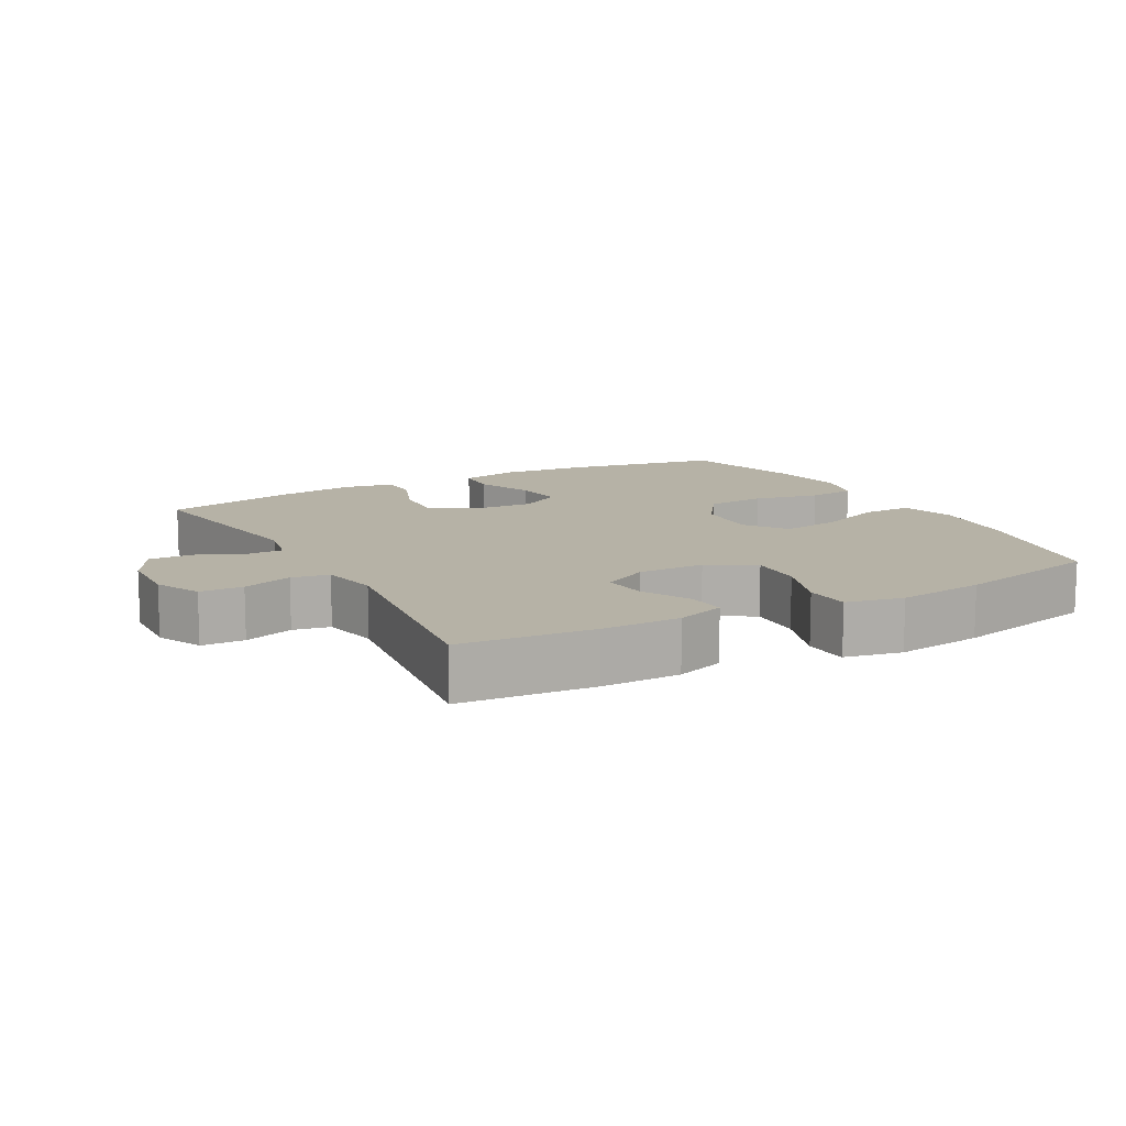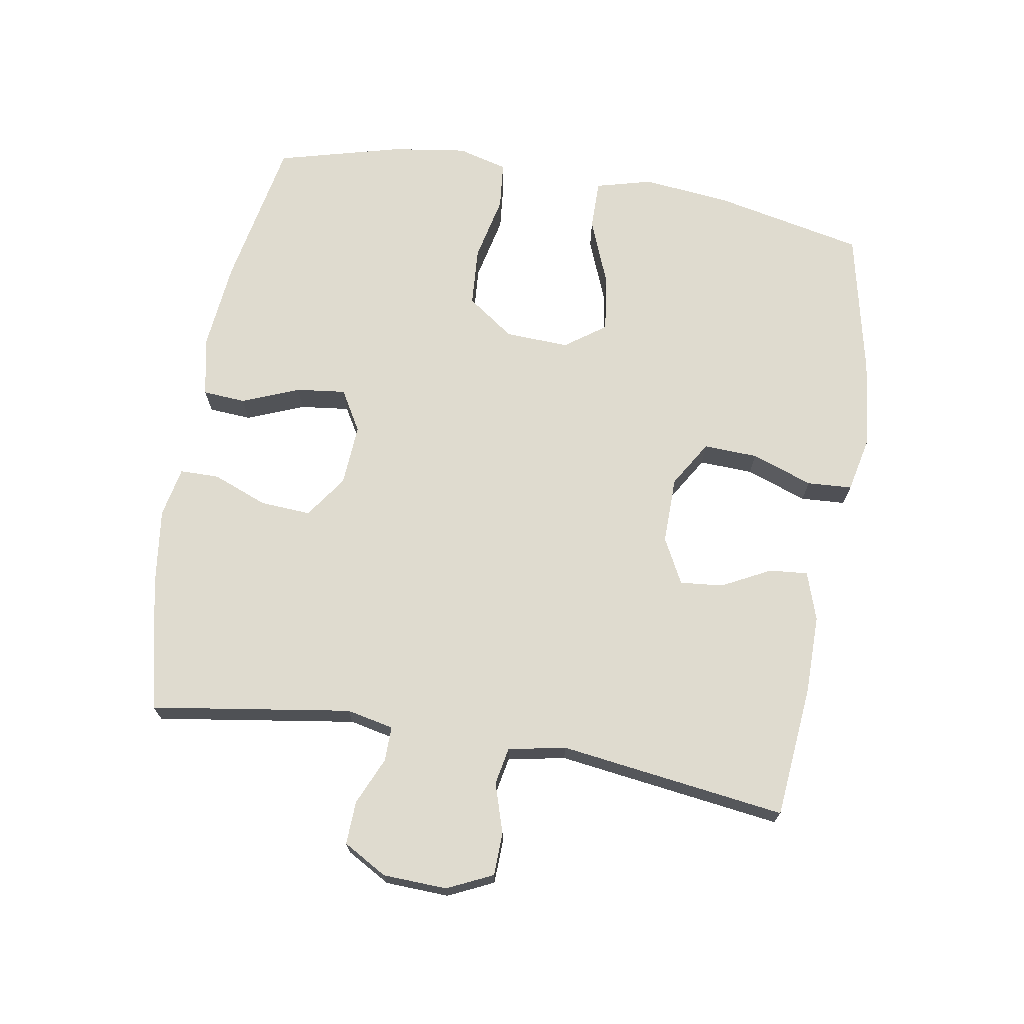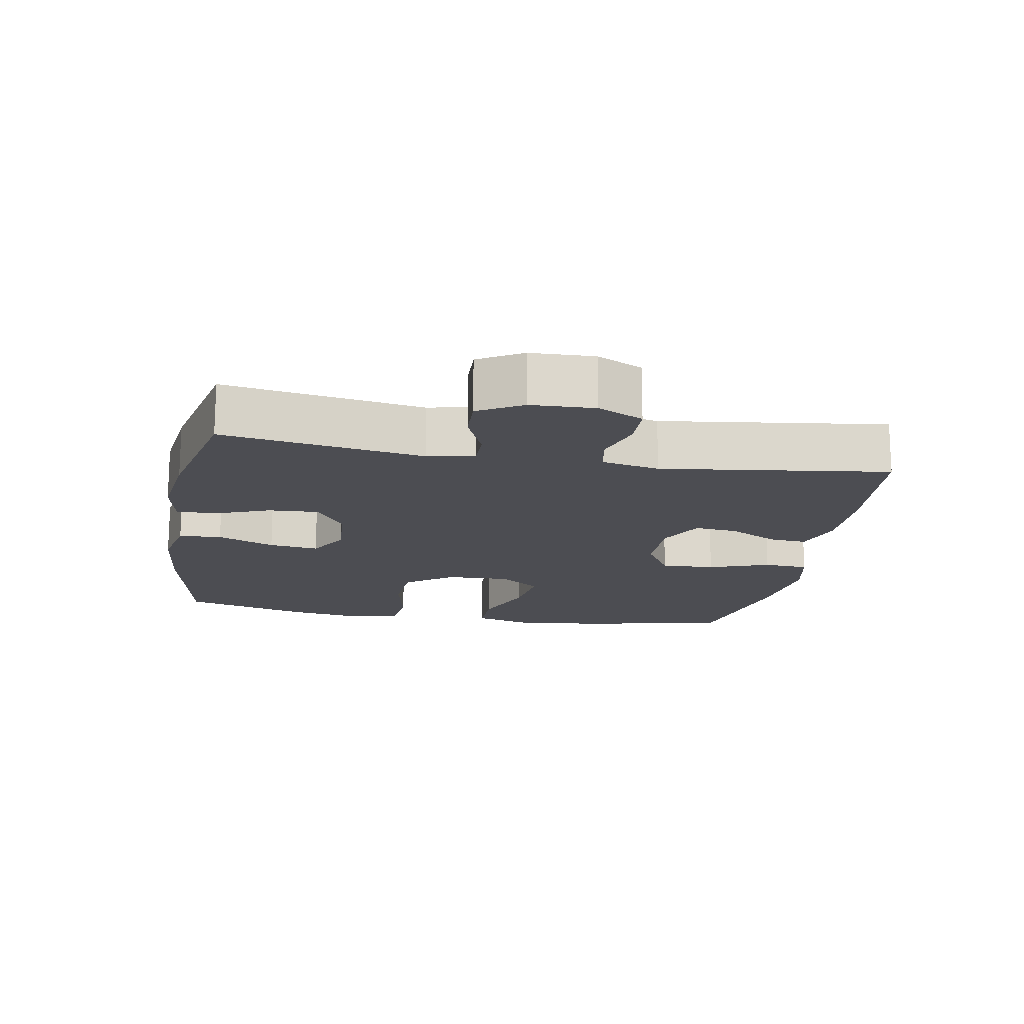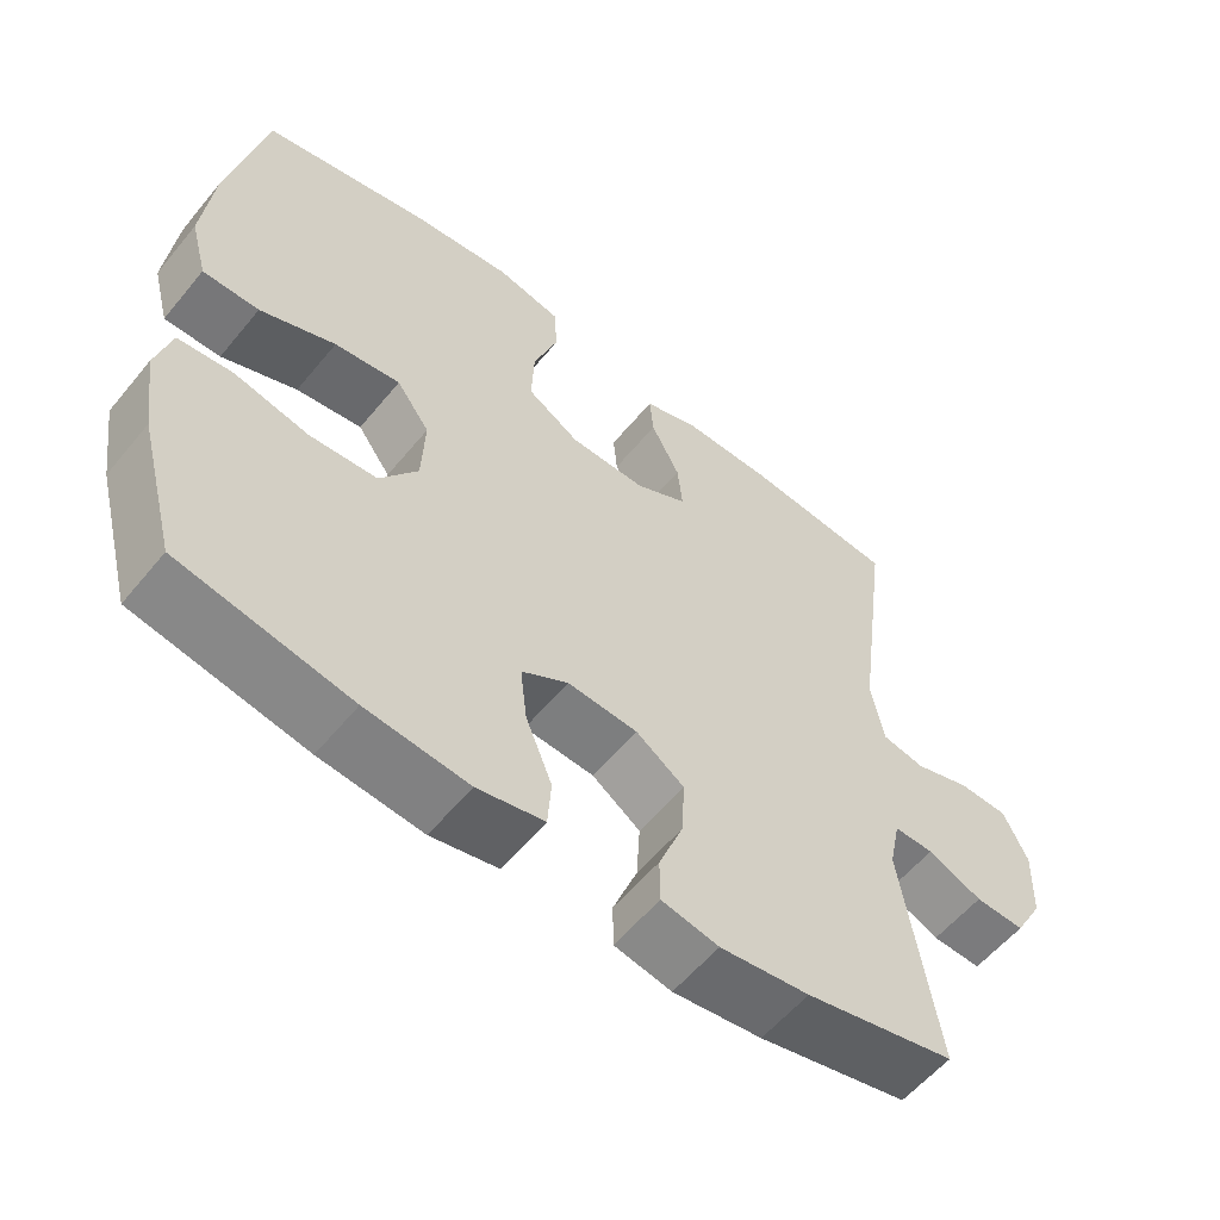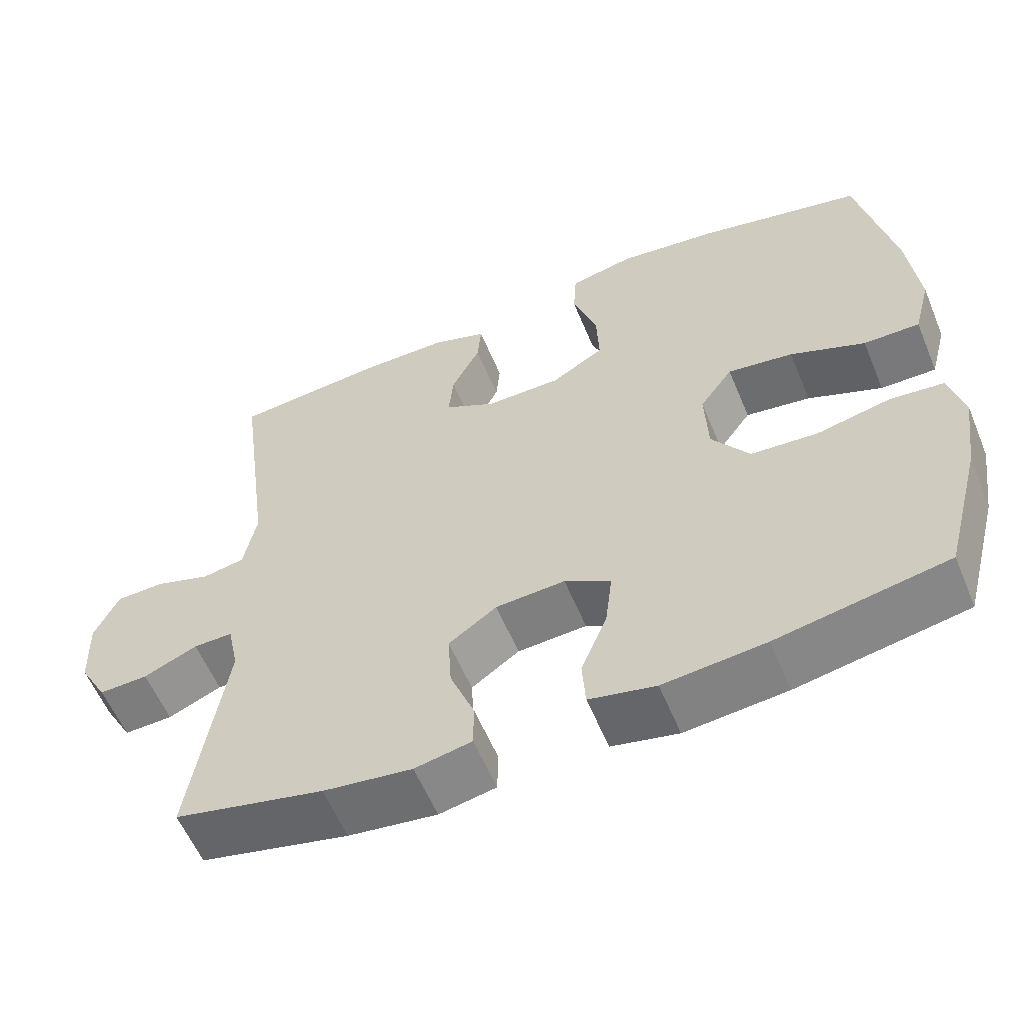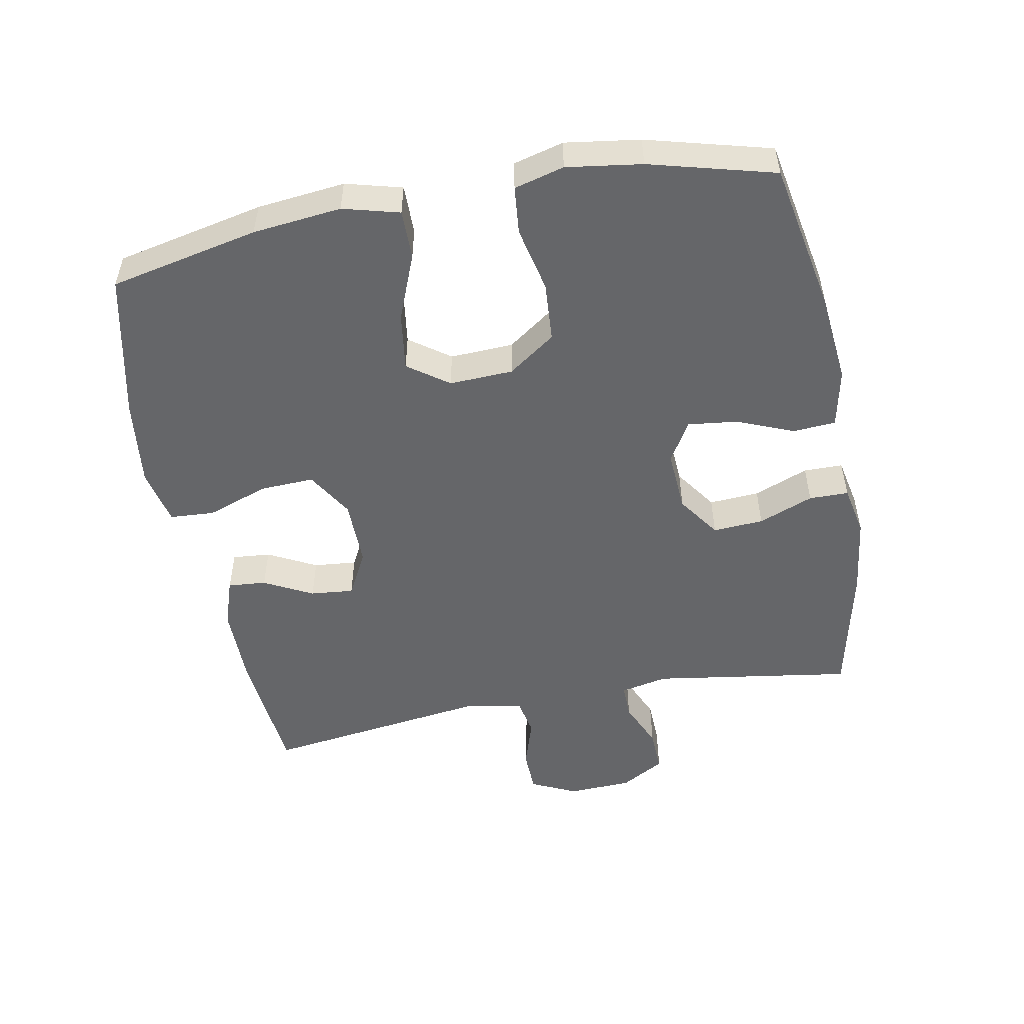
<metadata>
{"format":"obj","ext":"obj","renderer":"f3d","projection":"perspective","resolution":1024,"background":"white","views":[{"elev":12.2,"azim":-28.8,"up":"+Y"},{"elev":70.5,"azim":-80.3,"up":"+Y"},{"elev":-16.4,"azim":-100.1,"up":"+Y"},{"elev":-57.4,"azim":141.0,"up":"+Z"},{"elev":-58.1,"azim":22.5,"up":"+Z"},{"elev":-51.8,"azim":100.8,"up":"+Y"}]}
</metadata>
<code>
o path6004
v -0.4433 0.0375 0.1619
v -0.4608 0.0375 0.07397
v -0.5176 0.0375 0.06314
v -0.5934 0.0375 0.08733
v -0.6593 0.0375 0.08534
v -0.692 0.0375 0.01597
v -0.6883 0.0375 -0.08182
v -0.6502 0.0375 -0.149
v -0.5838 0.0375 -0.1466
v -0.511 0.0375 -0.1149
v -0.4577 0.0375 -0.1142
v -0.4424 0.0375 -0.1865
v -0.4895 0.0375 -0.4928
v -0.2875 0.0375 -0.5381
v -0.1673 0.0375 -0.5538
v -0.09053 0.0375 -0.5384
v -0.08993 0.0375 -0.4782
v -0.1227 0.0375 -0.3944
v -0.1273 0.0375 -0.317
v -0.06222 0.0375 -0.2717
v 0.03193 0.0375 -0.2658
v 0.0943 0.0375 -0.3023
v 0.08521 0.0375 -0.3781
v 0.04975 0.0375 -0.4655
v 0.05421 0.0375 -0.5309
v 0.1441 0.0375 -0.5499
v 0.282 0.0375 -0.5363
v 0.5124 0.0375 -0.4928
v 0.5634 0.0375 -0.3018
v 0.5802 0.0375 -0.187
v 0.5602 0.0375 -0.1108
v 0.4873 0.0375 -0.1036
v 0.3875 0.0375 -0.1254
v 0.2969 0.0375 -0.119
v 0.2458 0.0375 -0.04661
v 0.2417 0.0375 0.0508
v 0.2864 0.0375 0.1128
v 0.3749 0.0375 0.1003
v 0.4759 0.0375 0.0599
v 0.5515 0.0375 0.05935
v 0.5745 0.0375 0.1455
v 0.5602 0.0375 0.2809
v 0.5124 0.0375 0.5089
v 0.2884 0.0375 0.5581
v 0.1545 0.0375 0.5746
v 0.06738 0.0375 0.5559
v 0.06327 0.0375 0.4872
v 0.0962 0.0375 0.3937
v 0.09962 0.0375 0.3111
v 0.02885 0.0375 0.2682
v -0.07343 0.0375 0.2672
v -0.1427 0.0375 0.3036
v -0.1362 0.0375 0.3696
v -0.09766 0.0375 0.4441
v -0.09254 0.0375 0.5027
v -0.1665 0.0375 0.5275
v -0.2863 0.0375 0.5274
v -0.4895 0.0375 0.5089
v -0.4433 -0.0375 0.1619
v -0.4608 -0.0375 0.07397
v -0.5176 -0.0375 0.06314
v -0.5934 -0.0375 0.08733
v -0.6593 -0.0375 0.08534
v -0.692 -0.0375 0.01597
v -0.6883 -0.0375 -0.08182
v -0.6502 -0.0375 -0.149
v -0.5838 -0.0375 -0.1466
v -0.511 -0.0375 -0.1149
v -0.4577 -0.0375 -0.1142
v -0.4424 -0.0375 -0.1865
v -0.4895 -0.0375 -0.4928
v -0.2875 -0.0375 -0.5381
v -0.1673 -0.0375 -0.5538
v -0.09053 -0.0375 -0.5384
v -0.08993 -0.0375 -0.4782
v -0.1227 -0.0375 -0.3944
v -0.1273 -0.0375 -0.317
v -0.06222 -0.0375 -0.2717
v 0.03193 -0.0375 -0.2658
v 0.0943 -0.0375 -0.3023
v 0.08521 -0.0375 -0.3781
v 0.04975 -0.0375 -0.4655
v 0.05421 -0.0375 -0.5309
v 0.1441 -0.0375 -0.5499
v 0.282 -0.0375 -0.5363
v 0.5124 -0.0375 -0.4928
v 0.5634 -0.0375 -0.3018
v 0.5802 -0.0375 -0.187
v 0.5602 -0.0375 -0.1108
v 0.4873 -0.0375 -0.1036
v 0.3875 -0.0375 -0.1254
v 0.2969 -0.0375 -0.119
v 0.2458 -0.0375 -0.04661
v 0.2417 -0.0375 0.0508
v 0.2864 -0.0375 0.1128
v 0.3749 -0.0375 0.1003
v 0.4759 -0.0375 0.0599
v 0.5515 -0.0375 0.05935
v 0.5745 -0.0375 0.1455
v 0.5602 -0.0375 0.2809
v 0.5124 -0.0375 0.5089
v 0.2884 -0.0375 0.5581
v 0.1545 -0.0375 0.5746
v 0.06738 -0.0375 0.5559
v 0.06327 -0.0375 0.4872
v 0.0962 -0.0375 0.3937
v 0.09962 -0.0375 0.3111
v 0.02885 -0.0375 0.2682
v -0.07343 -0.0375 0.2672
v -0.1427 -0.0375 0.3036
v -0.1362 -0.0375 0.3696
v -0.09766 -0.0375 0.4441
v -0.09254 -0.0375 0.5027
v -0.1665 -0.0375 0.5275
v -0.2863 -0.0375 0.5274
v -0.4895 -0.0375 0.5089
v -0.2875 0.0375 -0.5381
v -0.1673 0.0375 -0.5538
v -0.09053 0.0375 -0.5384
v -0.09053 0.0375 -0.5384
v 0.05421 0.0375 -0.5309
v 0.05421 0.0375 -0.5309
v 0.1441 0.0375 -0.5499
v 0.282 0.0375 -0.5363
v -0.08993 0.0375 -0.4782
v 0.04975 0.0375 -0.4655
v -0.4895 0.0375 -0.4928
v -0.4895 0.0375 -0.4928
v 0.5124 0.0375 -0.4928
v 0.5124 0.0375 -0.4928
v -0.1227 0.0375 -0.3944
v 0.08521 0.0375 -0.3781
v 0.5634 0.0375 -0.3018
v -0.1273 0.0375 -0.317
v 0.0943 0.0375 -0.3023
v 0.0943 0.0375 -0.3023
v -0.06222 0.0375 -0.2717
v 0.03193 0.0375 -0.2658
v 0.5802 0.0375 -0.187
v -0.4424 0.0375 -0.1865
v 0.5602 0.0375 -0.1108
v 0.5602 0.0375 -0.1108
v -0.4577 0.0375 -0.1142
v -0.4577 0.0375 -0.1142
v -0.6883 0.0375 -0.08182
v -0.6502 0.0375 -0.149
v -0.6502 0.0375 -0.149
v -0.5838 0.0375 -0.1466
v -0.511 0.0375 -0.1149
v 0.3875 0.0375 -0.1254
v 0.2969 0.0375 -0.119
v 0.4873 0.0375 -0.1036
v 0.2458 0.0375 -0.04661
v -0.692 0.0375 0.01597
v 0.2417 0.0375 0.0508
v -0.6593 0.0375 0.08534
v -0.6593 0.0375 0.08534
v 0.2864 0.0375 0.1128
v 0.2864 0.0375 0.1128
v 0.4759 0.0375 0.0599
v 0.5515 0.0375 0.05935
v 0.5515 0.0375 0.05935
v 0.5745 0.0375 0.1455
v 0.3749 0.0375 0.1003
v -0.5934 0.0375 0.08733
v -0.5176 0.0375 0.06314
v -0.4608 0.0375 0.07397
v -0.4608 0.0375 0.07397
v -0.4433 0.0375 0.1619
v 0.5602 0.0375 0.2809
v 0.02885 0.0375 0.2682
v -0.07343 0.0375 0.2672
v -0.1427 0.0375 0.3036
v -0.1427 0.0375 0.3036
v 0.09962 0.0375 0.3111
v 0.09962 0.0375 0.3111
v -0.1362 0.0375 0.3696
v 0.0962 0.0375 0.3937
v -0.09766 0.0375 0.4441
v 0.06327 0.0375 0.4872
v -0.09254 0.0375 0.5027
v -0.09254 0.0375 0.5027
v 0.5124 0.0375 0.5089
v 0.5124 0.0375 0.5089
v -0.4895 0.0375 0.5089
v -0.4895 0.0375 0.5089
v 0.06738 0.0375 0.5559
v 0.06738 0.0375 0.5559
v -0.1665 0.0375 0.5275
v -0.2863 0.0375 0.5274
v 0.2884 0.0375 0.5581
v 0.1545 0.0375 0.5746
v -0.2875 -0.0375 -0.5381
v -0.1673 -0.0375 -0.5538
v -0.09053 -0.0375 -0.5384
v -0.09053 -0.0375 -0.5384
v 0.05421 -0.0375 -0.5309
v 0.05421 -0.0375 -0.5309
v 0.1441 -0.0375 -0.5499
v 0.282 -0.0375 -0.5363
v -0.08993 -0.0375 -0.4782
v 0.04975 -0.0375 -0.4655
v -0.4895 -0.0375 -0.4928
v -0.4895 -0.0375 -0.4928
v 0.5124 -0.0375 -0.4928
v 0.5124 -0.0375 -0.4928
v -0.1227 -0.0375 -0.3944
v 0.08521 -0.0375 -0.3781
v 0.5634 -0.0375 -0.3018
v -0.1273 -0.0375 -0.317
v 0.0943 -0.0375 -0.3023
v 0.0943 -0.0375 -0.3023
v -0.06222 -0.0375 -0.2717
v 0.03193 -0.0375 -0.2658
v 0.5802 -0.0375 -0.187
v -0.4424 -0.0375 -0.1865
v 0.5602 -0.0375 -0.1108
v 0.5602 -0.0375 -0.1108
v -0.4577 -0.0375 -0.1142
v -0.4577 -0.0375 -0.1142
v -0.6883 -0.0375 -0.08182
v -0.6502 -0.0375 -0.149
v -0.6502 -0.0375 -0.149
v -0.5838 -0.0375 -0.1466
v -0.511 -0.0375 -0.1149
v 0.3875 -0.0375 -0.1254
v 0.2969 -0.0375 -0.119
v 0.4873 -0.0375 -0.1036
v 0.2458 -0.0375 -0.04661
v -0.692 -0.0375 0.01597
v 0.2417 -0.0375 0.0508
v -0.6593 -0.0375 0.08534
v -0.6593 -0.0375 0.08534
v 0.2864 -0.0375 0.1128
v 0.2864 -0.0375 0.1128
v 0.4759 -0.0375 0.0599
v 0.5515 -0.0375 0.05935
v 0.5515 -0.0375 0.05935
v 0.5745 -0.0375 0.1455
v 0.3749 -0.0375 0.1003
v -0.5934 -0.0375 0.08733
v -0.5176 -0.0375 0.06314
v -0.4608 -0.0375 0.07397
v -0.4608 -0.0375 0.07397
v -0.4433 -0.0375 0.1619
v 0.5602 -0.0375 0.2809
v 0.02885 -0.0375 0.2682
v -0.07343 -0.0375 0.2672
v -0.1427 -0.0375 0.3036
v -0.1427 -0.0375 0.3036
v 0.09962 -0.0375 0.3111
v 0.09962 -0.0375 0.3111
v -0.1362 -0.0375 0.3696
v 0.0962 -0.0375 0.3937
v -0.09766 -0.0375 0.4441
v 0.06327 -0.0375 0.4872
v -0.09254 -0.0375 0.5027
v -0.09254 -0.0375 0.5027
v 0.5124 -0.0375 0.5089
v 0.5124 -0.0375 0.5089
v -0.4895 -0.0375 0.5089
v -0.4895 -0.0375 0.5089
v 0.06738 -0.0375 0.5559
v 0.06738 -0.0375 0.5559
v -0.1665 -0.0375 0.5275
v -0.2863 -0.0375 0.5274
v 0.2884 -0.0375 0.5581
v 0.1545 -0.0375 0.5746
f 268 254 267
f 221 225 230
f 256 268 263
f 225 221 224
f 231 214 229
f 249 253 266
f 222 224 221
f 219 213 243
f 228 215 217
f 267 234 246
f 243 213 248
f 199 202 197
f 248 214 231
f 211 208 200
f 241 230 242
f 242 219 243
f 226 215 228
f 227 200 226
f 230 225 242
f 193 216 203
f 240 236 239
f 267 246 259
f 248 231 247
f 216 213 219
f 246 234 240
f 243 248 245
f 194 207 193
f 261 245 266
f 232 230 241
f 207 210 193
f 211 200 227
f 199 208 202
f 207 194 201
f 247 231 251
f 251 231 234
f 245 248 249
f 225 219 242
f 229 211 227
f 245 249 266
f 267 251 234
f 213 216 210
f 254 268 256
f 214 211 229
f 213 214 248
f 215 226 209
f 265 255 257
f 246 240 239
f 265 253 255
f 239 236 237
f 254 251 267
f 266 253 265
f 193 210 216
f 209 200 205
f 201 194 195
f 200 208 199
f 200 209 226
f 14 15 73 72
f 15 120 196 73
f 122 26 84 198
f 26 27 85 84
f 16 17 75 74
f 24 25 83 82
f 128 14 72 204
f 27 130 206 85
f 17 18 76 75
f 23 24 82 81
f 28 29 87 86
f 18 19 77 76
f 136 23 81 212
f 19 20 78 77
f 21 22 80 79
f 29 30 88 87
f 12 13 71 70
f 20 21 79 78
f 30 142 218 88
f 144 12 70 220
f 7 147 223 65
f 8 9 67 66
f 9 10 68 67
f 33 34 92 91
f 32 33 91 90
f 31 32 90 89
f 34 35 93 92
f 10 11 69 68
f 6 7 65 64
f 35 36 94 93
f 157 6 64 233
f 36 159 235 94
f 39 162 238 97
f 40 41 99 98
f 38 39 97 96
f 4 5 63 62
f 3 4 62 61
f 168 3 61 244
f 1 2 60 59
f 37 38 96 95
f 41 42 100 99
f 50 51 109 108
f 51 174 250 109
f 176 50 108 252
f 52 53 111 110
f 48 49 107 106
f 53 54 112 111
f 47 48 106 105
f 54 182 258 112
f 42 184 260 100
f 186 1 59 262
f 188 47 105 264
f 55 56 114 113
f 57 58 116 115
f 56 57 115 114
f 43 44 102 101
f 45 46 104 103
f 44 45 103 102
f 192 191 178
f 145 154 149
f 180 187 192
f 149 148 145
f 155 153 138
f 173 190 177
f 146 145 148
f 143 167 137
f 152 141 139
f 191 170 158
f 167 172 137
f 123 121 126
f 172 155 138
f 135 124 132
f 165 166 154
f 166 167 143
f 150 152 139
f 151 150 124
f 154 166 149
f 117 127 140
f 164 163 160
f 191 183 170
f 172 171 155
f 140 143 137
f 170 164 158
f 167 169 172
f 118 117 131
f 185 190 169
f 156 165 154
f 131 117 134
f 135 151 124
f 123 126 132
f 131 125 118
f 171 175 155
f 175 158 155
f 169 173 172
f 149 166 143
f 153 151 135
f 169 190 173
f 191 158 175
f 137 134 140
f 178 180 192
f 138 153 135
f 137 172 138
f 139 133 150
f 189 181 179
f 170 163 164
f 189 179 177
f 163 161 160
f 178 191 175
f 190 189 177
f 117 140 134
f 133 129 124
f 125 119 118
f 124 123 132
f 124 150 133

</code>
